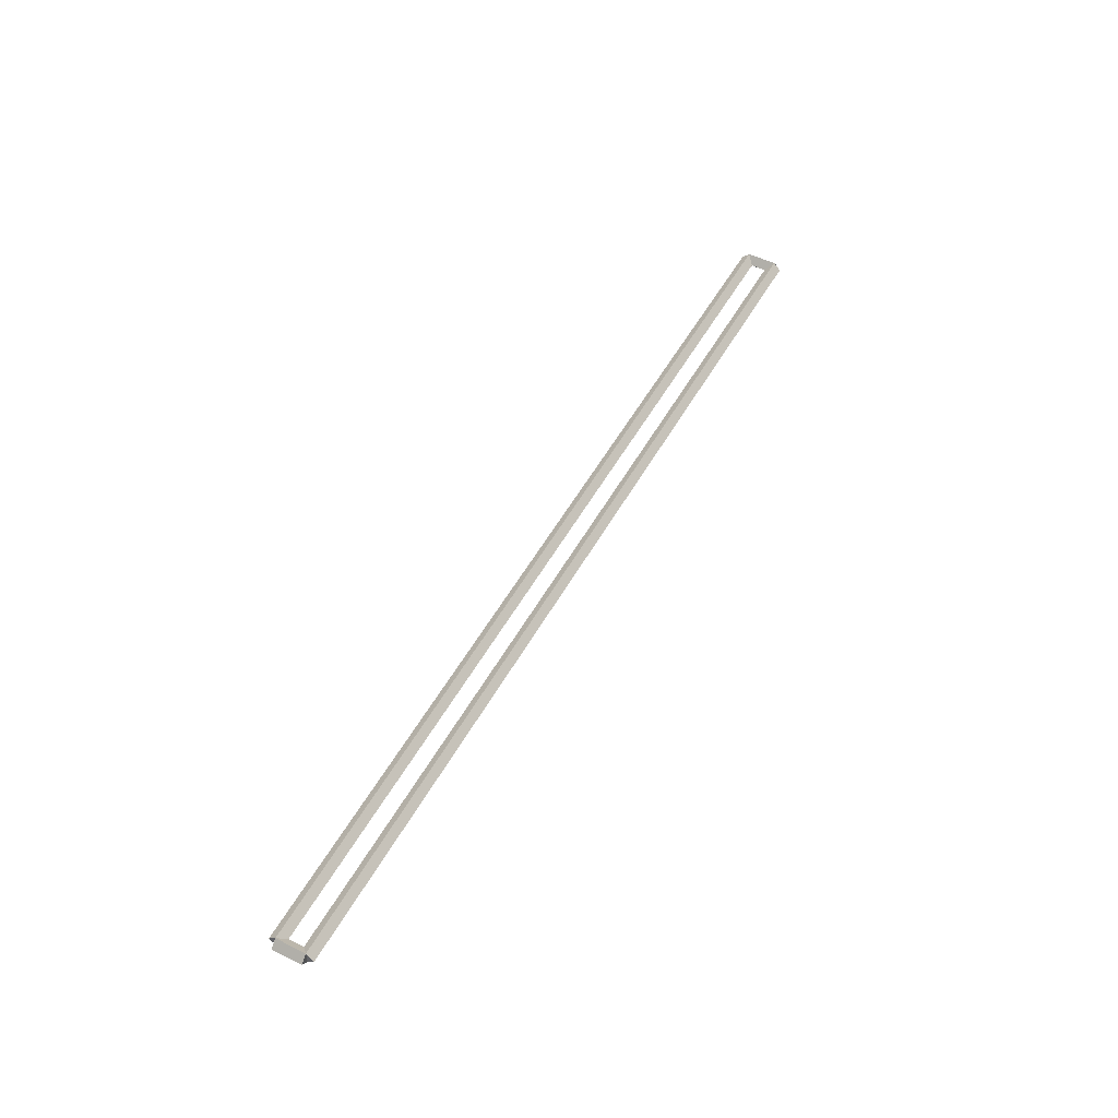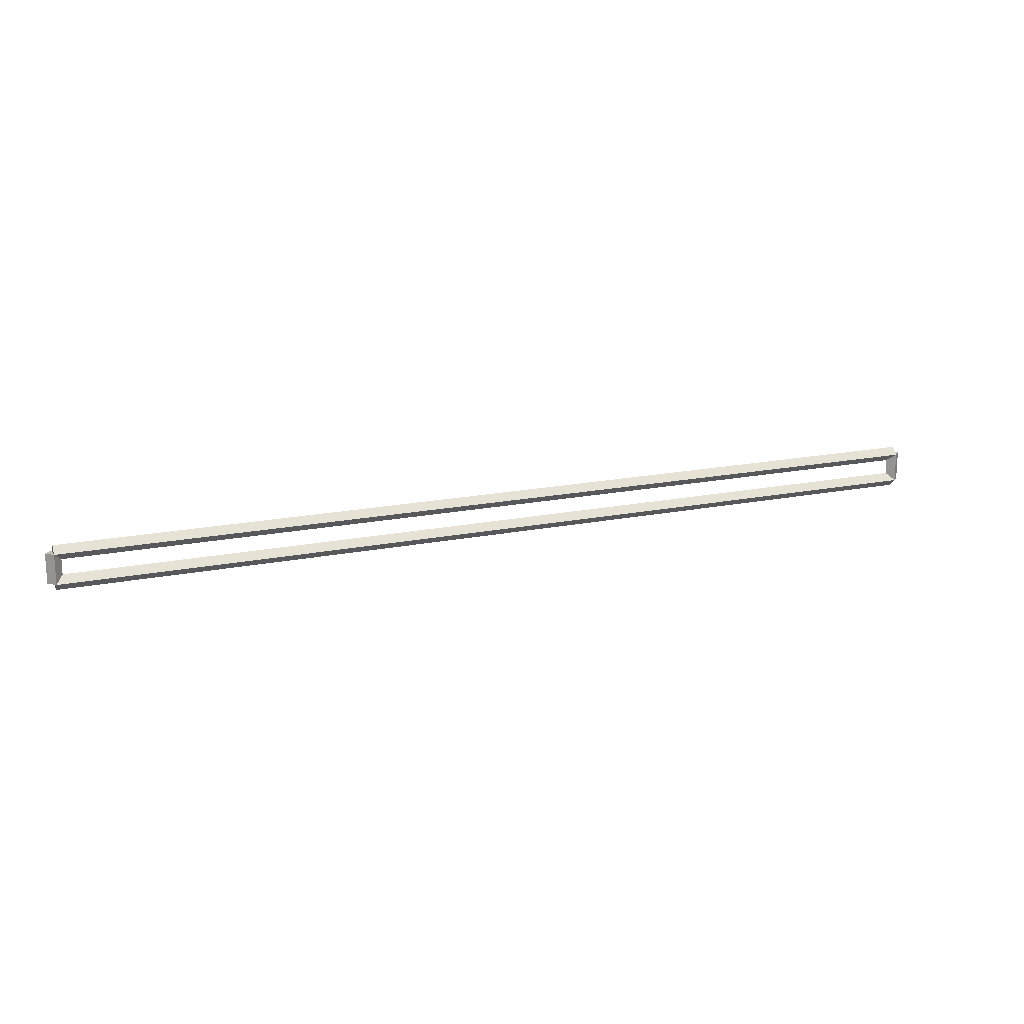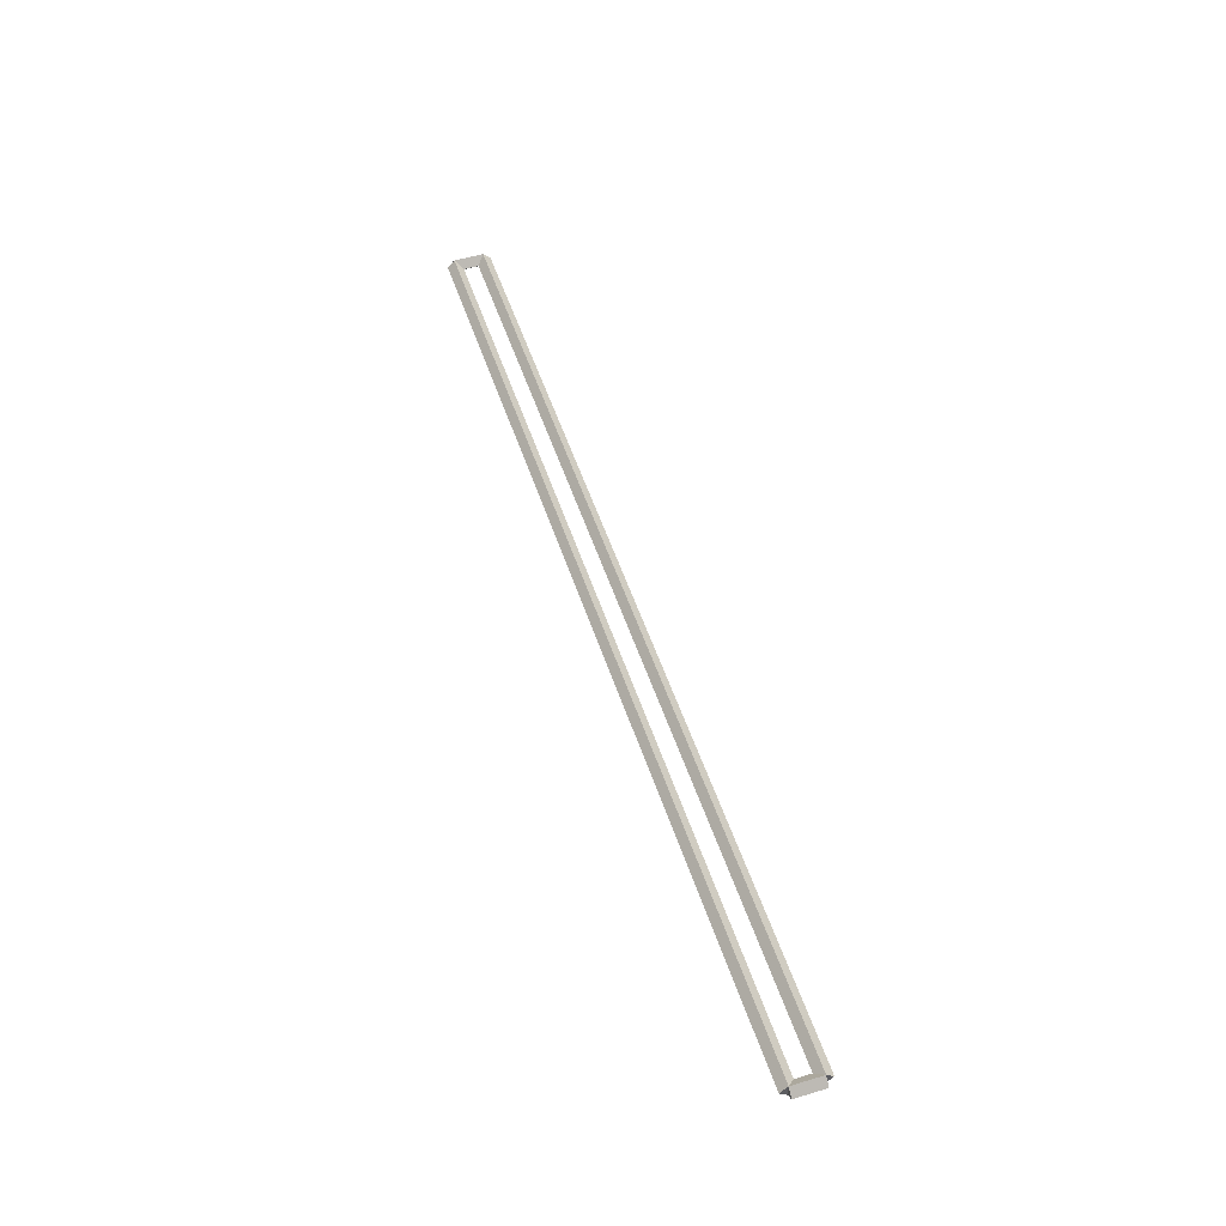
<metadata>
{"format":"obj","ext":"obj","renderer":"f3d","projection":"perspective","resolution":1024,"background":"white","views":[{"elev":51.6,"azim":118.2,"up":"+Z"},{"elev":17.0,"azim":157.4,"up":"+Y"},{"elev":52.3,"azim":-108.0,"up":"+Z"}]}
</metadata>
<code>
g base_node_58_33
v 12.8 39.49 -26.02
v 12.7 39.49 -26.12
v 12.6 39.49 -26.02
v 12.7 39.49 -25.92
v 12.8 39.09 -26.02
v 12.7 39.09 -26.12
v 12.6 39.09 -26.02
v 12.7 39.09 -25.92
f 1 2 3 4
f 6 2 1 5
f 5 1 4 8
f 6 5 8 7
f 8 4 3 7
f 7 3 2 6
g base_node_58_33
v 0 39.59 -26.02
v 0 39.49 -26.12
v 0 39.39 -26.02
v 0 39.49 -25.92
v 12.7 39.59 -26.02
v 12.7 39.49 -26.12
v 12.7 39.39 -26.02
v 12.7 39.49 -25.92
f 9 10 11 12
f 14 10 9 13
f 13 9 12 16
f 14 13 16 15
f 16 12 11 15
f 15 11 10 14
g base_node_58_33
v 0.1 39.09 -26.02
v -1.034e-14 39.09 -25.92
v -0.1 39.09 -26.02
v 3.107e-14 39.09 -26.12
v 0.1 39.49 -26.02
v -1.034e-14 39.49 -25.92
v -0.1 39.49 -26.02
v 3.107e-14 39.49 -26.12
f 17 18 19 20
f 22 18 17 21
f 21 17 20 24
f 22 21 24 23
f 24 20 19 23
f 23 19 18 22
g base_node_58_33
v 12.7 39.19 -26.02
v 12.7 39.09 -25.92
v 12.7 38.99 -26.02
v 12.7 39.09 -26.12
v 0 39.19 -26.02
v 0 39.09 -25.92
v 0 38.99 -26.02
v 0 39.09 -26.12
f 25 26 27 28
f 30 26 25 29
f 29 25 28 32
f 30 29 32 31
f 32 28 27 31
f 31 27 26 30

</code>
